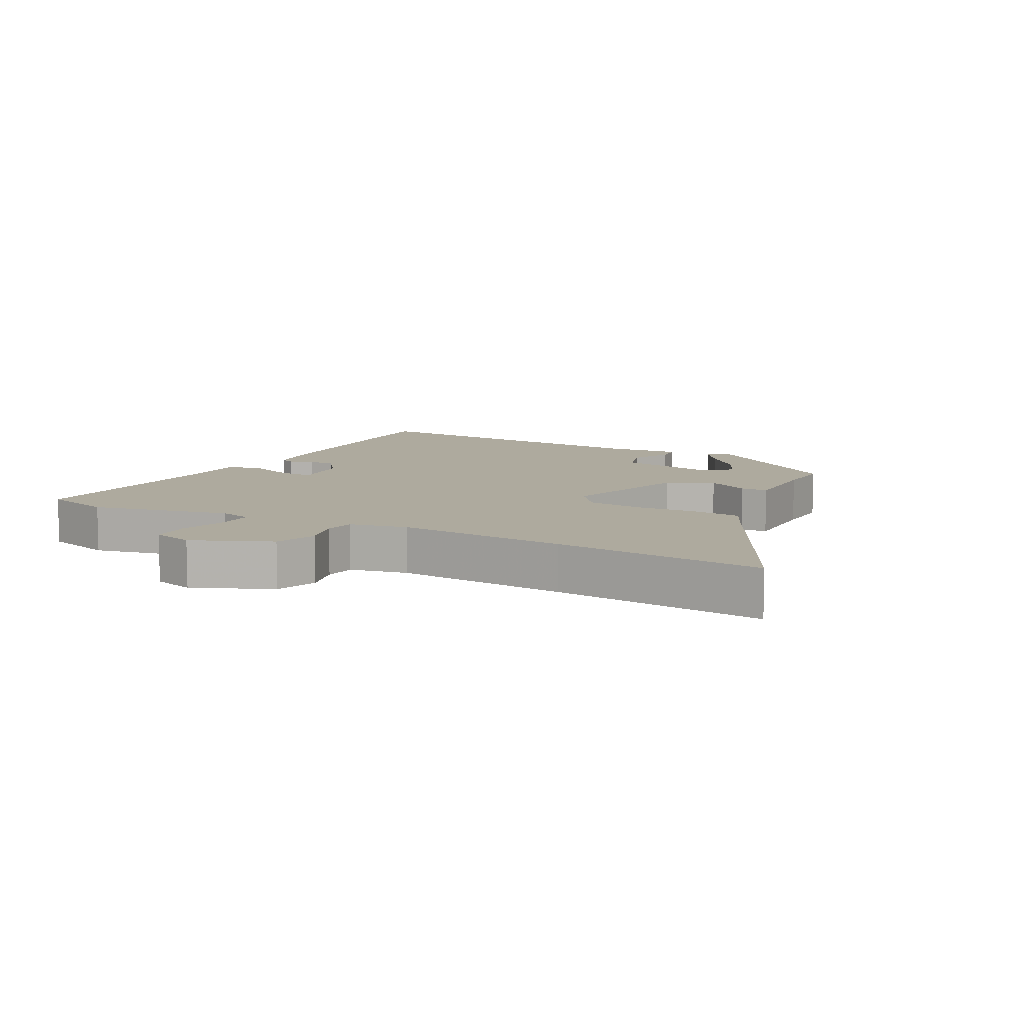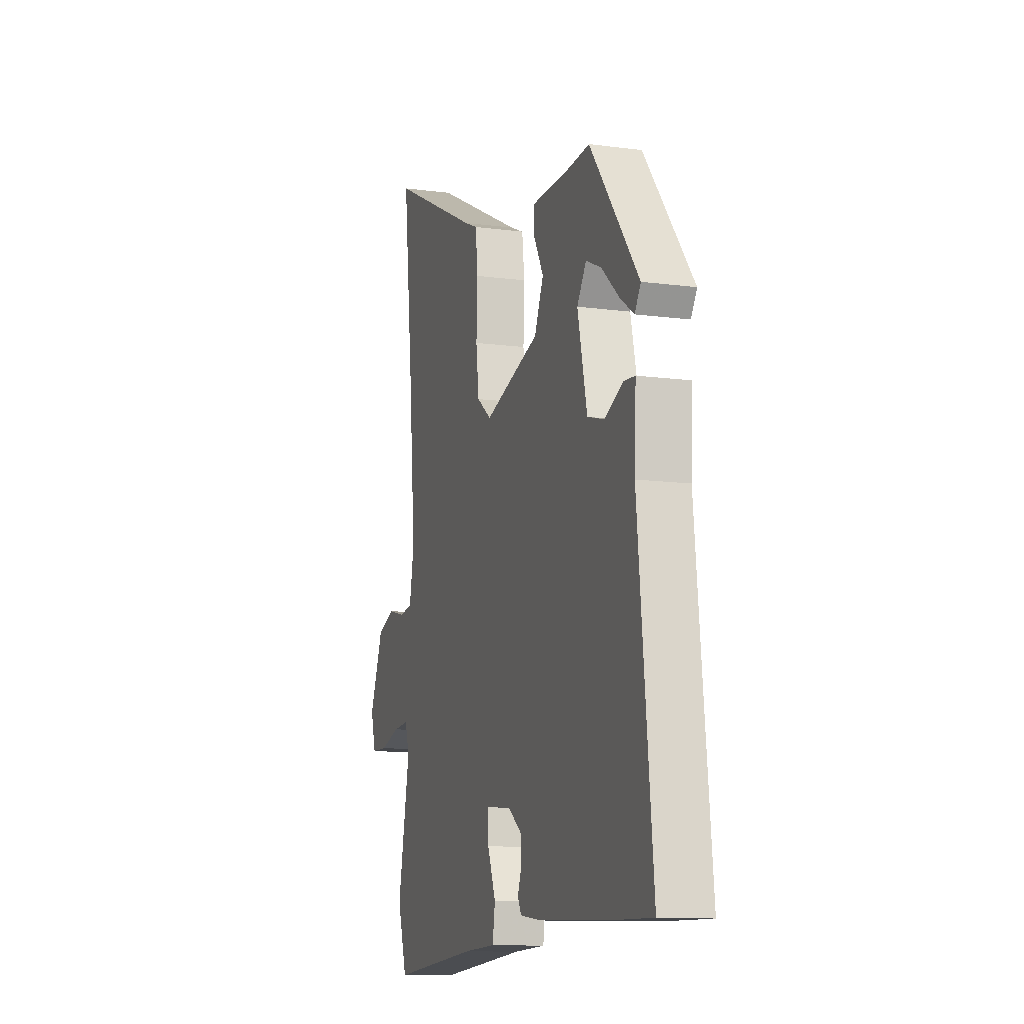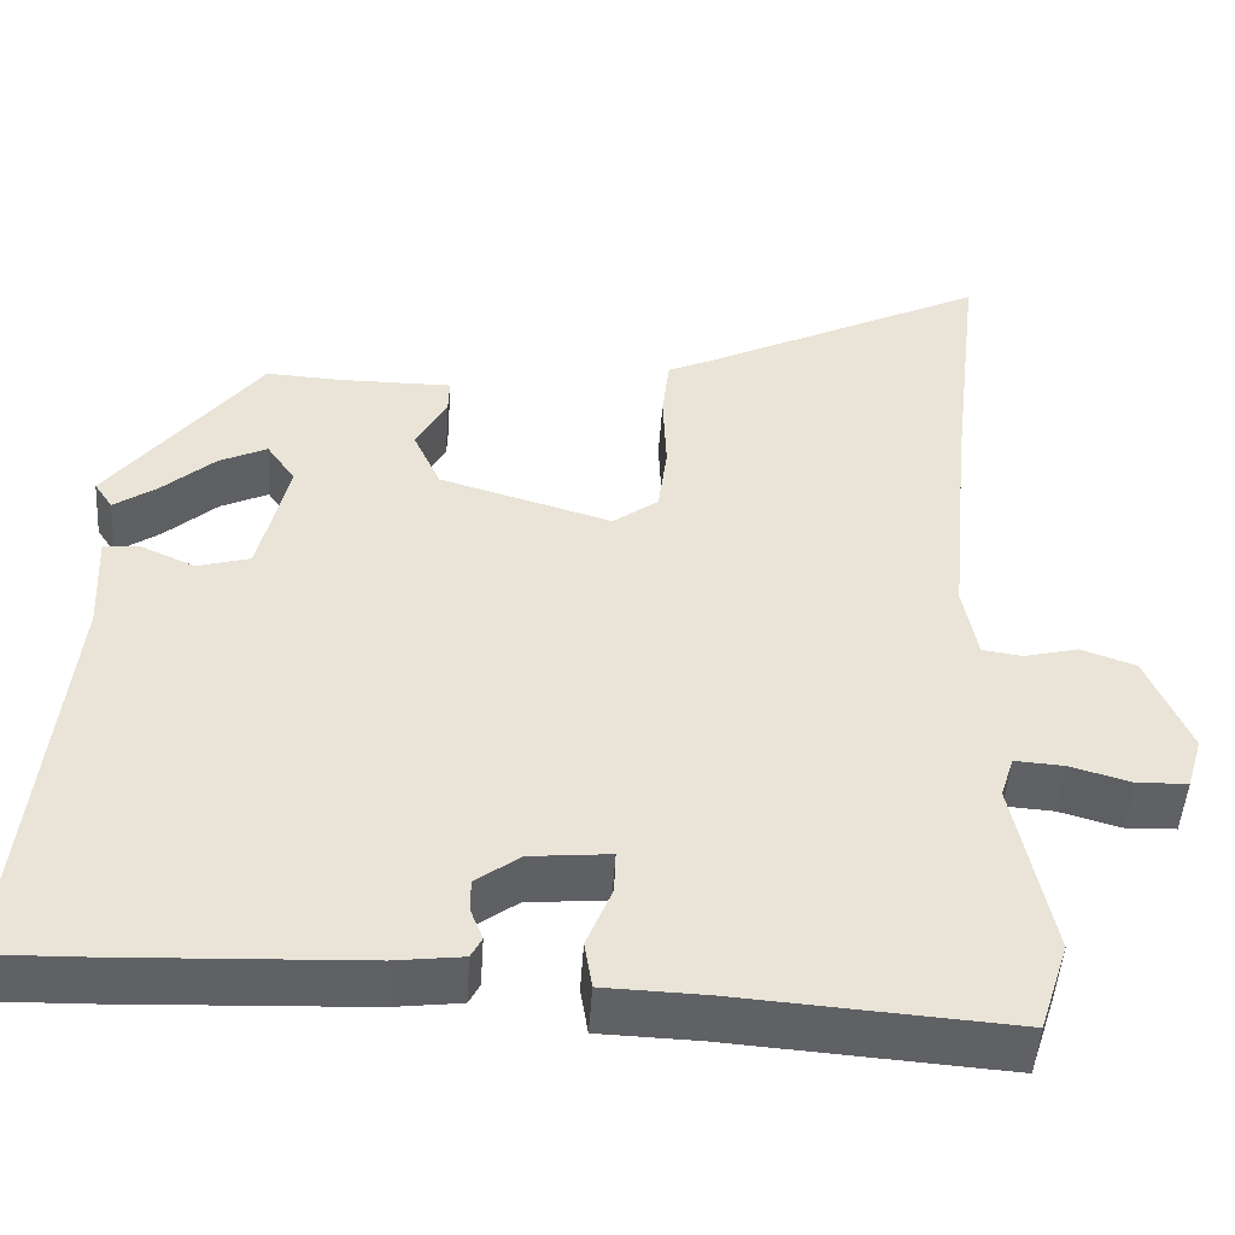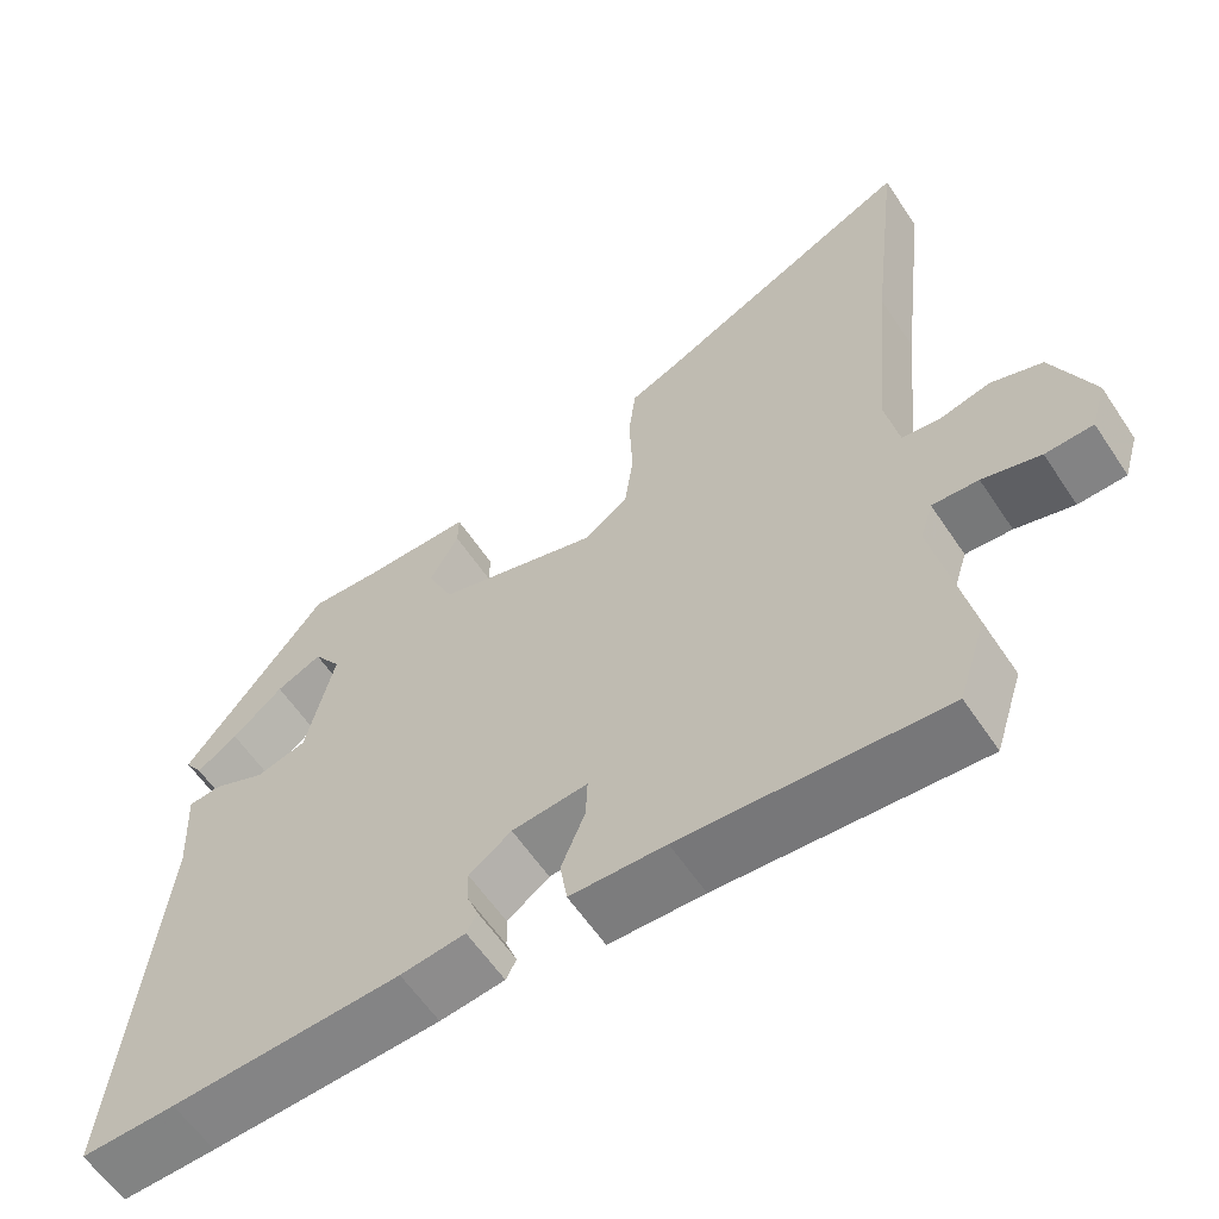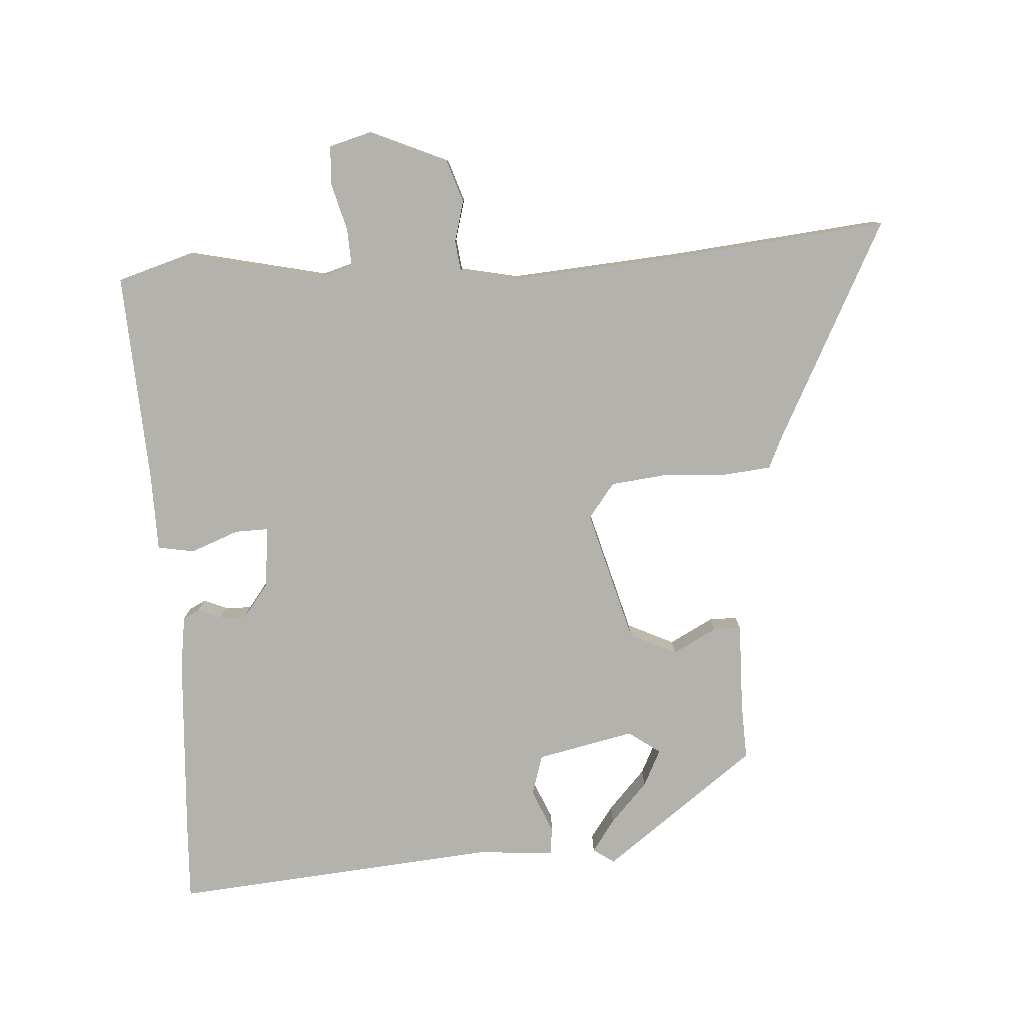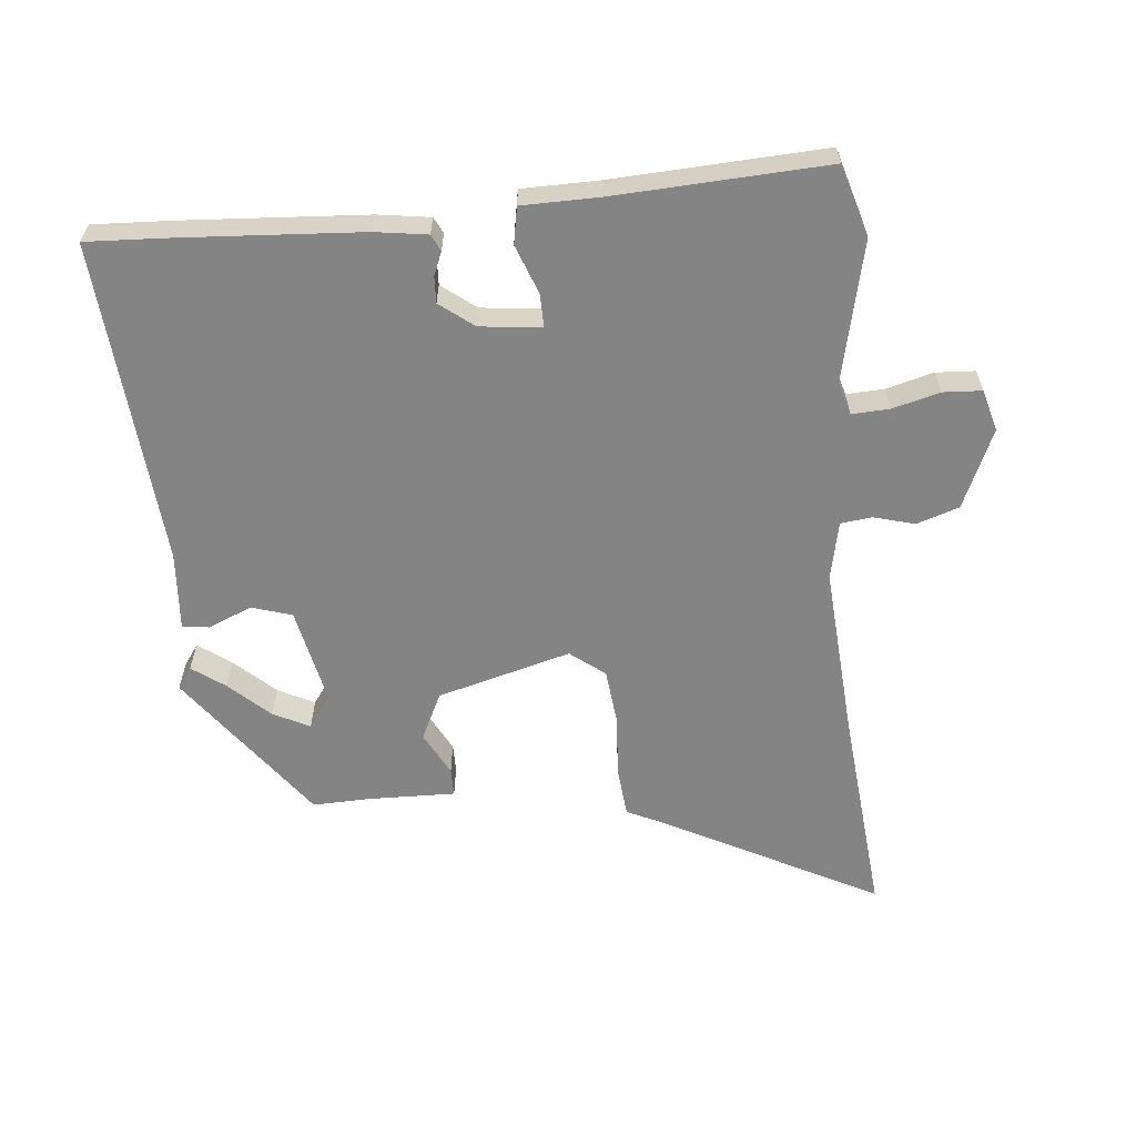
<metadata>
{"format":"obj","ext":"obj","renderer":"f3d","projection":"perspective","resolution":1024,"background":"white","views":[{"elev":9.2,"azim":-62.5,"up":"+Y"},{"elev":-12.0,"azim":72.6,"up":"+Z"},{"elev":-48.3,"azim":176.3,"up":"+Z"},{"elev":-60.0,"azim":-146.4,"up":"+Z"},{"elev":-79.4,"azim":-87.4,"up":"+Y"},{"elev":-61.3,"azim":-175.8,"up":"+Y"}]}
</metadata>
<code>
v 0.567 0.07 -0.502
v 0.449 0.07 -0.499
v 0.162 0.07 -0.487
v 0.081 0.07 -0.477
v 0.068 0.07 -0.452
v 0.082 0.07 -0.416
v 0.083 0.07 -0.375
v 0.03 0.07 -0.336
v -0.065 0.07 -0.327
v -0.063 0.07 -0.379
v -0.033 0.07 -0.453
v -0.042 0.07 -0.51
v -0.161 0.07 -0.514
v -0.488 0.07 -0.538
v -0.523 0.07 -0.429
v -0.479 0.07 -0.212
v -0.495 0.07 -0.161
v -0.553 0.07 -0.165
v -0.626 0.07 -0.186
v -0.686 0.07 -0.184
v -0.705 0.07 -0.12
v -0.654 0.07 0.002
v -0.589 0.07 0.025
v -0.525 0.07 0.009
v -0.477 0.07 0.016
v -0.46 0.07 0.106
v -0.485 0.07 0.372
v -0.523 0.07 0.699
v -0.181 0.07 0.531
v -0.131 0.07 0.509
v -0.122 0.07 0.433
v -0.126 0.07 0.335
v -0.115 0.07 0.25
v -0.061 0.07 0.21
v 0.144 0.07 0.271
v 0.177 0.07 0.344
v 0.14 0.07 0.411
v 0.139 0.07 0.454
v 0.276 0.07 0.454
v 0.363 0.07 0.459
v 0.542 0.07 0.227
v 0.52 0.07 0.194
v 0.469 0.07 0.229
v 0.406 0.07 0.285
v 0.349 0.07 0.312
v 0.315 0.07 0.262
v 0.35 0.07 0.112
v 0.413 0.07 0.094
v 0.479 0.07 0.124
v 0.521 0.07 0.12
v 0.515 0.07 -0.002
v 0.567 0 -0.502
v 0.449 0 -0.499
v 0.162 0 -0.487
v 0.081 0 -0.477
v 0.068 0 -0.452
v 0.082 0 -0.416
v 0.083 0 -0.375
v 0.03 0 -0.336
v -0.065 0 -0.327
v -0.063 0 -0.379
v -0.033 0 -0.453
v -0.042 0 -0.51
v -0.161 0 -0.514
v -0.488 0 -0.538
v -0.523 0 -0.429
v -0.479 0 -0.212
v -0.495 0 -0.161
v -0.553 0 -0.165
v -0.626 0 -0.186
v -0.686 0 -0.184
v -0.705 0 -0.12
v -0.654 0 0.002
v -0.589 0 0.025
v -0.525 0 0.009
v -0.477 0 0.016
v -0.46 0 0.106
v -0.485 0 0.372
v -0.523 0 0.699
v -0.181 0 0.531
v -0.131 0 0.509
v -0.122 0 0.433
v -0.126 0 0.335
v -0.115 0 0.25
v -0.061 0 0.21
v 0.144 0 0.271
v 0.177 0 0.344
v 0.14 0 0.411
v 0.139 0 0.454
v 0.276 0 0.454
v 0.363 0 0.459
v 0.542 0 0.227
v 0.52 0 0.194
v 0.469 0 0.229
v 0.406 0 0.285
v 0.349 0 0.312
v 0.315 0 0.262
v 0.35 0 0.112
v 0.413 0 0.094
v 0.479 0 0.124
v 0.521 0 0.12
v 0.515 0 -0.002
f 48 49 50 51
f 4 5 6
f 3 4 6
f 2 3 6
f 1 2 6
f 51 1 6
f 48 51 6
f 47 48 6
f 46 47 6 7
f 42 43 44
f 41 42 44
f 40 41 44
f 39 40 44
f 39 44 45
f 39 45 46
f 38 39 46
f 37 38 46
f 36 37 46
f 29 30 31 32
f 29 32 33
f 28 29 33
f 27 28 33
f 26 27 33 34
f 22 23 24
f 21 22 24
f 20 21 24
f 19 20 24
f 18 19 24
f 17 18 24 25
f 25 26 34
f 17 25 34
f 16 17 34
f 16 34 35
f 15 16 35
f 14 15 35
f 13 14 35
f 46 7 8
f 36 46 8
f 35 36 8
f 10 11 12 13
f 9 10 13
f 9 13 35
f 8 9 35
f 102 101 100 99
f 57 56 55
f 57 55 54
f 57 54 53
f 57 53 52
f 57 52 102
f 57 102 99
f 57 99 98
f 58 57 98 97
f 95 94 93
f 95 93 92
f 95 92 91
f 95 91 90
f 96 95 90
f 97 96 90
f 97 90 89
f 97 89 88
f 97 88 87
f 83 82 81 80
f 84 83 80
f 84 80 79
f 84 79 78
f 85 84 78 77
f 75 74 73
f 75 73 72
f 75 72 71
f 75 71 70
f 75 70 69
f 76 75 69 68
f 85 77 76
f 85 76 68
f 85 68 67
f 86 85 67
f 86 67 66
f 86 66 65
f 86 65 64
f 59 58 97
f 59 97 87
f 59 87 86
f 64 63 62 61
f 64 61 60
f 86 64 60
f 86 60 59
f 1 52 53 2
f 2 53 54 3
f 3 54 55 4
f 4 55 56 5
f 5 56 57 6
f 6 57 58 7
f 7 58 59 8
f 8 59 60 9
f 9 60 61 10
f 10 61 62 11
f 11 62 63 12
f 12 63 64 13
f 13 64 65 14
f 14 65 66 15
f 15 66 67 16
f 16 67 68 17
f 17 68 69 18
f 18 69 70 19
f 19 70 71 20
f 20 71 72 21
f 21 72 73 22
f 22 73 74 23
f 23 74 75 24
f 24 75 76 25
f 25 76 77 26
f 26 77 78 27
f 27 78 79 28
f 28 79 80 29
f 29 80 81 30
f 30 81 82 31
f 31 82 83 32
f 32 83 84 33
f 33 84 85 34
f 34 85 86 35
f 35 86 87 36
f 36 87 88 37
f 37 88 89 38
f 38 89 90 39
f 39 90 91 40
f 40 91 92 41
f 41 92 93 42
f 42 93 94 43
f 43 94 95 44
f 44 95 96 45
f 45 96 97 46
f 46 97 98 47
f 47 98 99 48
f 48 99 100 49
f 49 100 101 50
f 50 101 102 51
f 51 102 52 1

</code>
